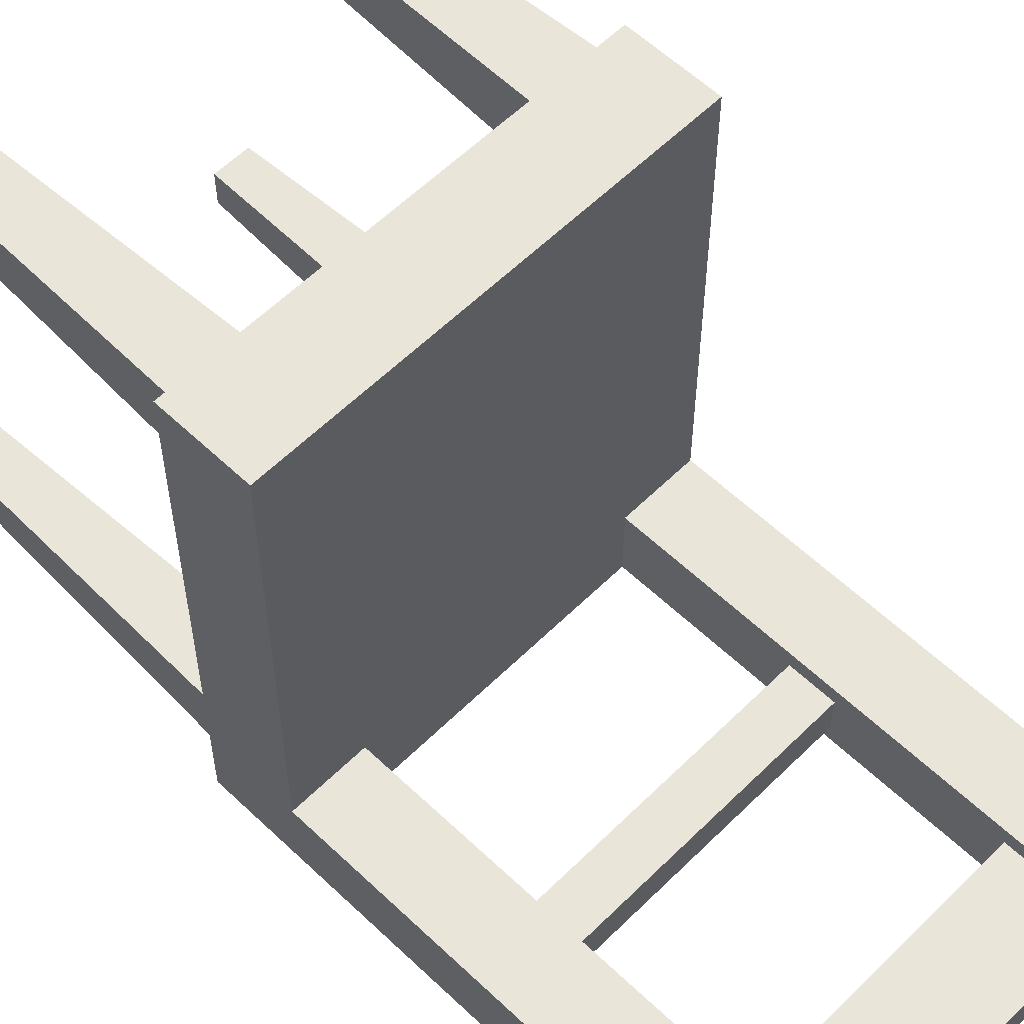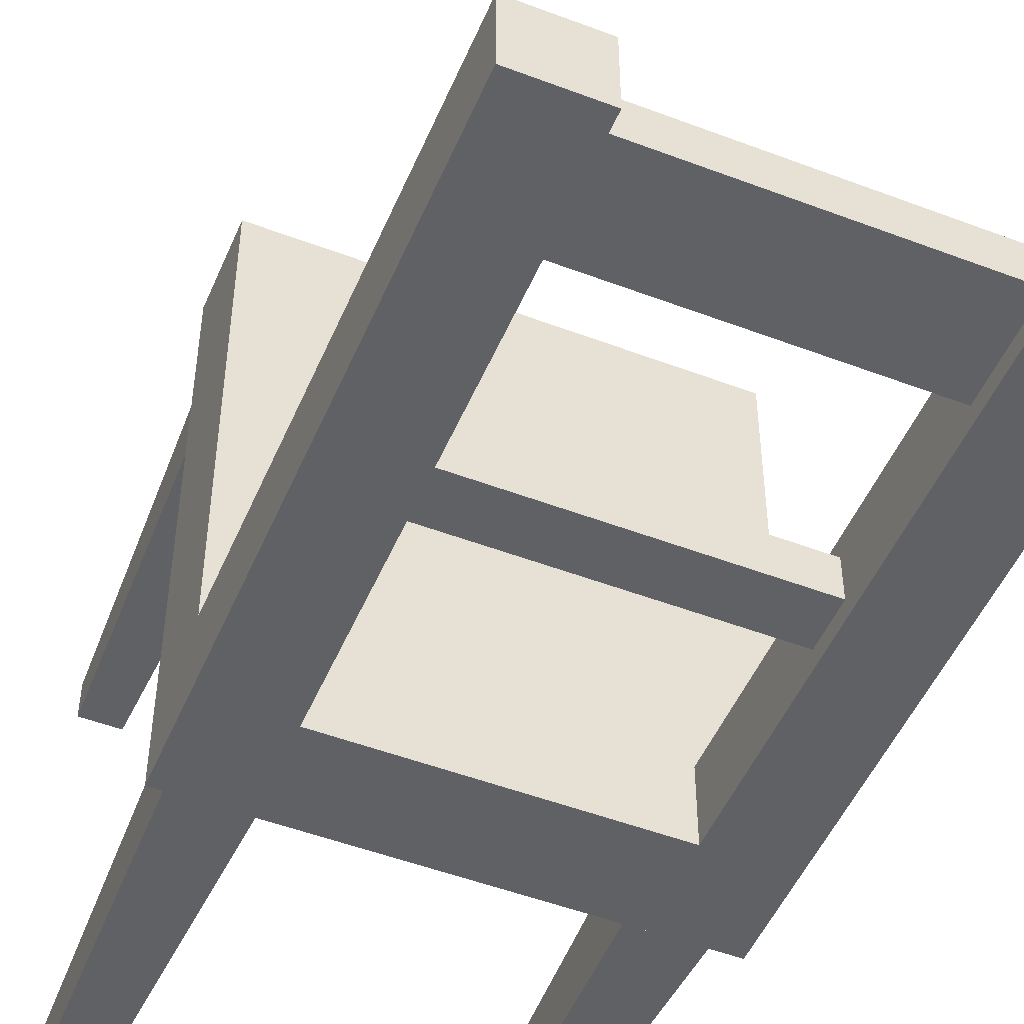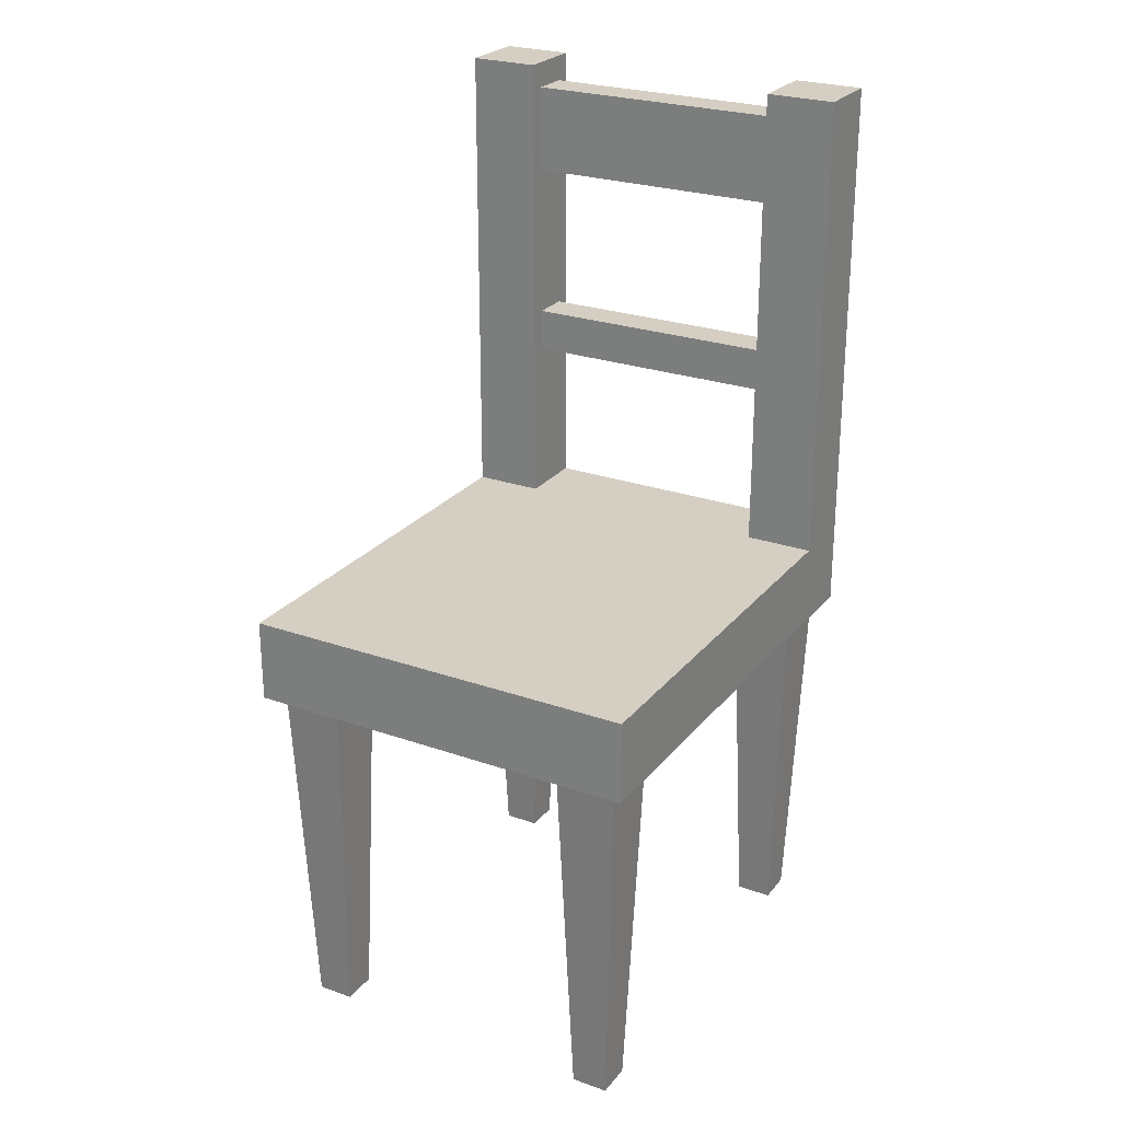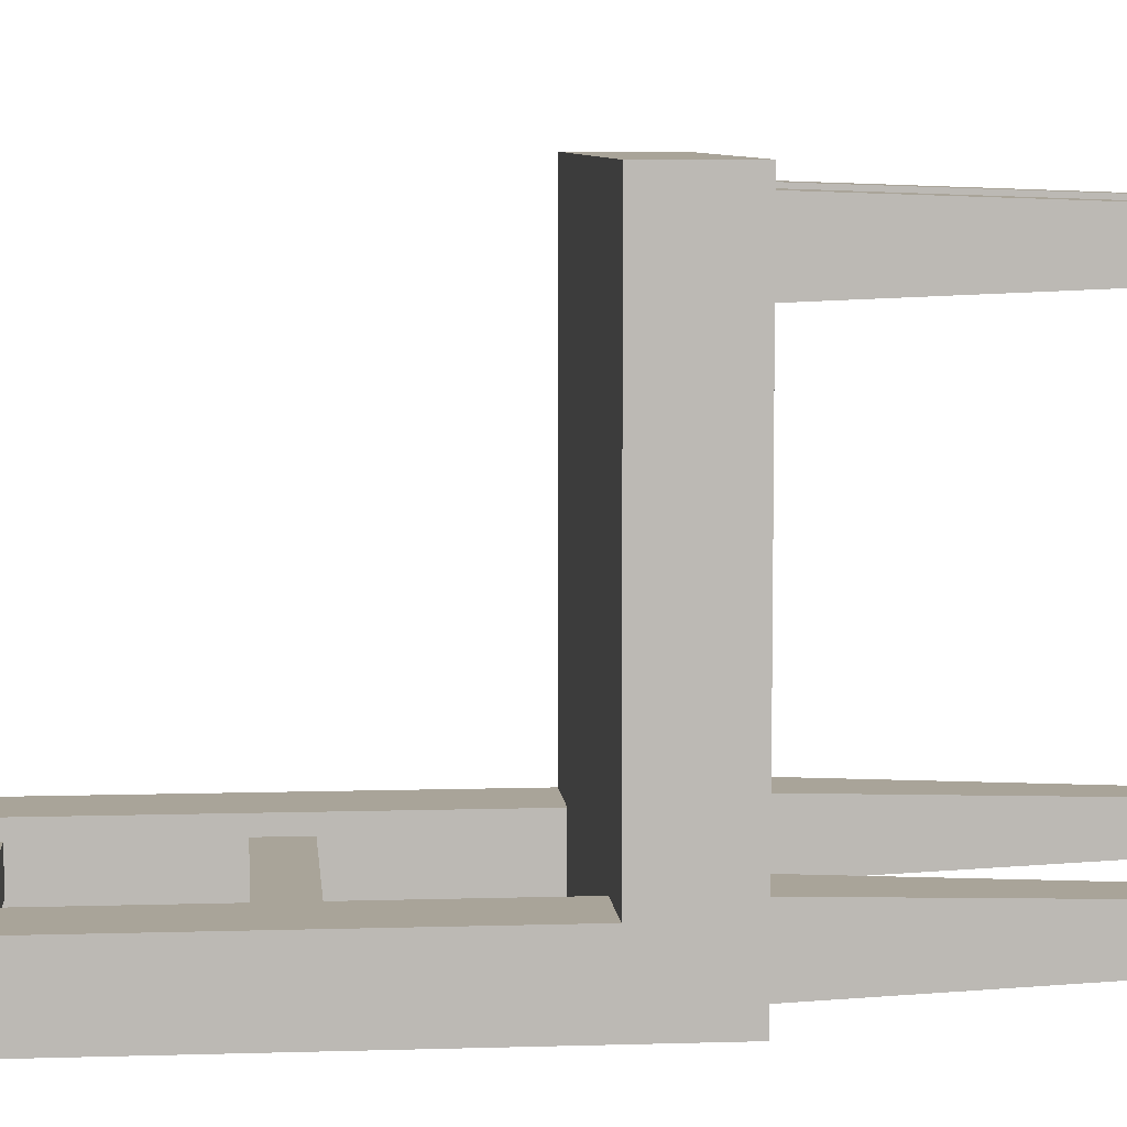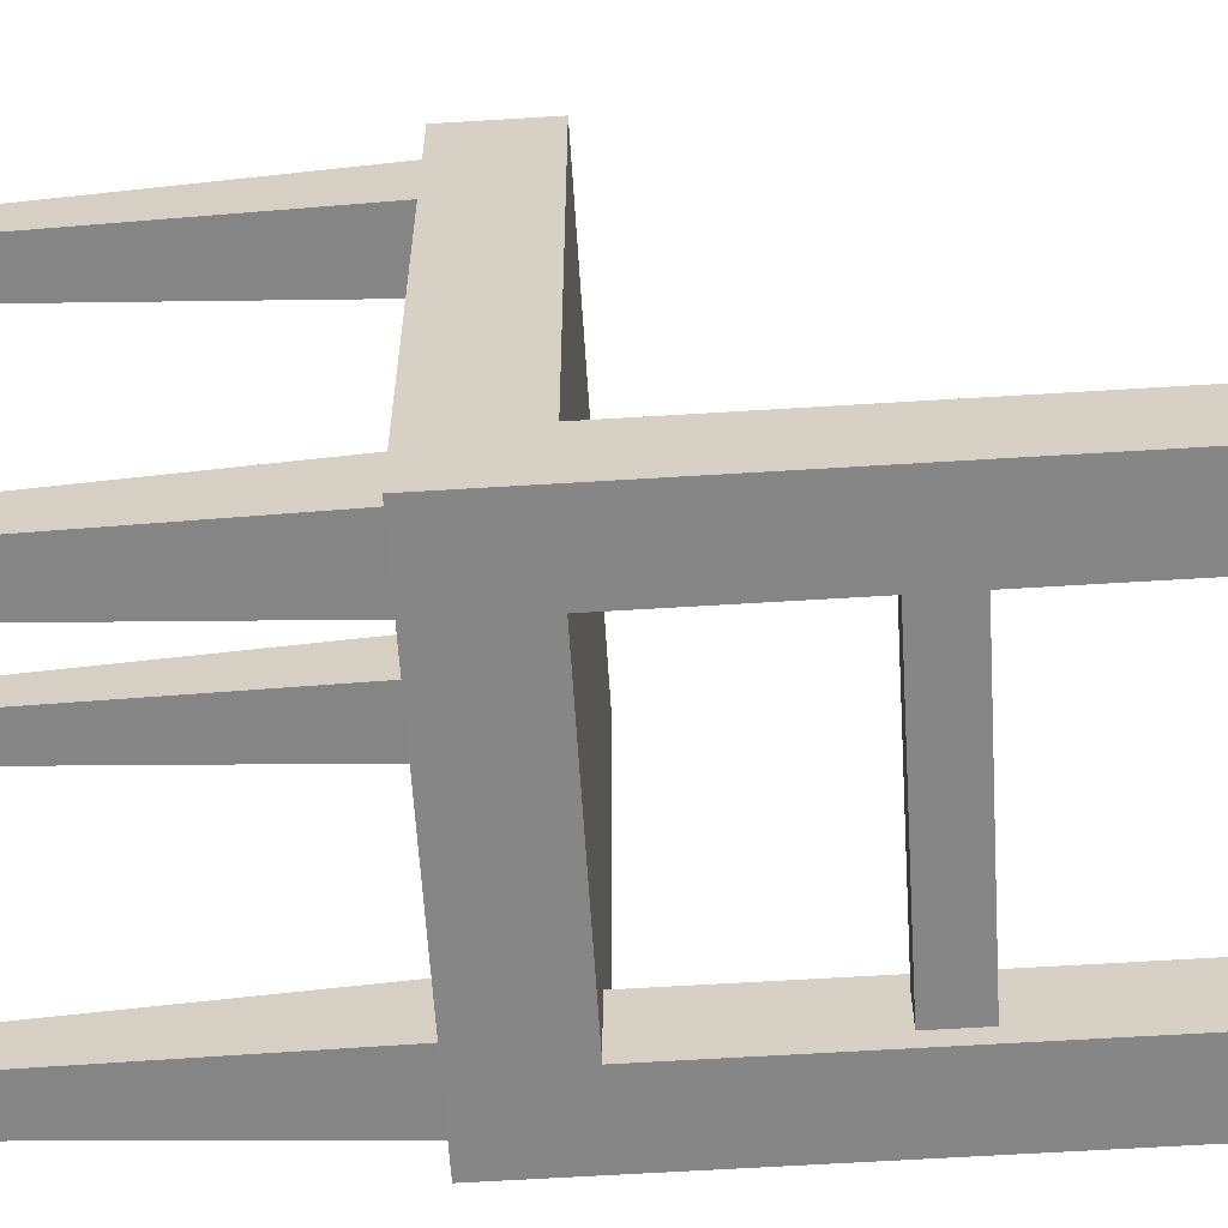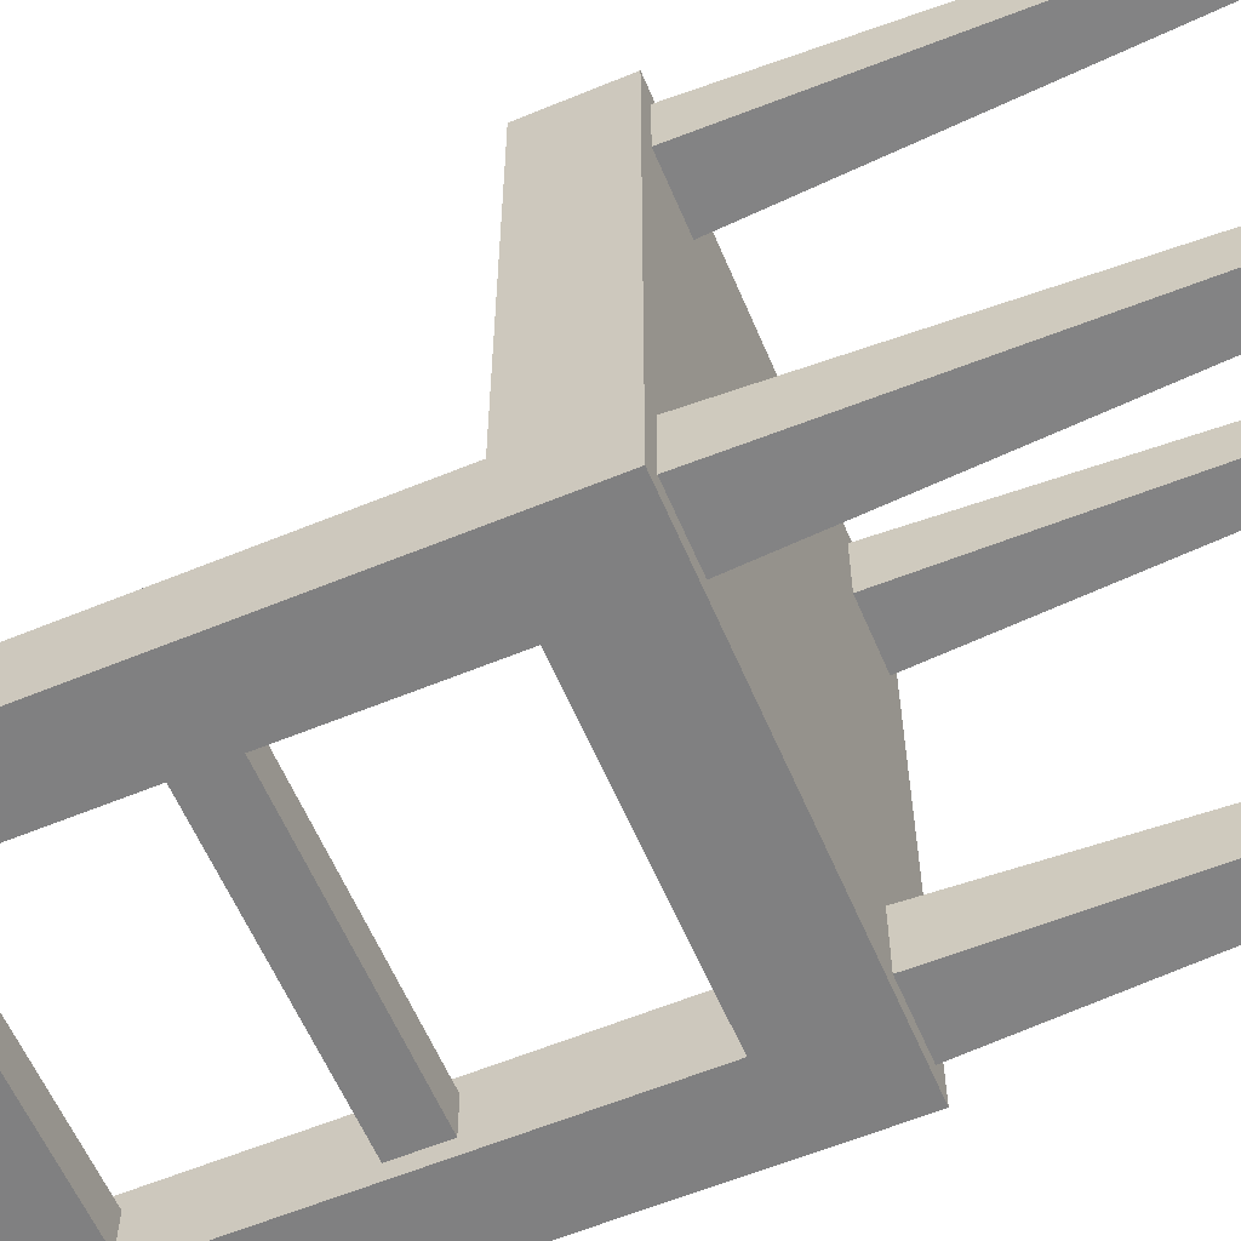
<metadata>
{"format":"obj","ext":"obj","renderer":"f3d","projection":"perspective","resolution":1024,"background":"white","views":[{"elev":58.2,"azim":134.5,"up":"+Z"},{"elev":-50.0,"azim":157.3,"up":"+Z"},{"elev":25.4,"azim":29.5,"up":"+Y"},{"elev":7.2,"azim":-95.1,"up":"+Z"},{"elev":-62.0,"azim":93.6,"up":"+Z"},{"elev":-60.2,"azim":-67.1,"up":"+Z"}]}
</metadata>
<code>
v -0.2775 0.9398 0.5161
v -0.4248 0.9398 0.5161
v -0.4248 0.9398 -0.3704
v -0.2775 0.9398 -0.3704
v 0.2775 0.9398 0.5161
v 0.2775 0.9398 -0.3704
v 0.4248 0.9398 0.5161
v 0.4248 0.9398 -0.3704
v -0.2775 0.9398 -0.5161
v 0.2775 0.9398 -0.5161
v -0.4248 0.7642 0.5161
v -0.2775 0.7642 0.5161
v -0.2775 0.7642 -0.3336
v -0.4248 0.7642 -0.3336
v -0.4248 0.7642 -0.5161
v -0.2775 0.7642 -0.5161
v 0.2775 0.7642 -0.3336
v 0.2775 0.7642 -0.5161
v 0.4248 0.7642 -0.3336
v 0.4248 0.7642 -0.5161
v 0.2775 0.7642 0.5161
v 0.4248 0.7642 0.5161
v -0.4248 0.9398 0.5161
v -0.4248 0.7642 0.5161
v -0.4248 0.7642 -0.3336
v -0.4248 0.9398 -0.3704
v -0.4248 0.9398 -0.5161
v -0.4248 0.7642 -0.5161
v -0.4248 1.94 -0.3704
v -0.4248 1.94 -0.5161
v -0.4248 0.9398 -0.5161
v -0.4248 0.7642 -0.5161
v -0.2775 0.7642 -0.5161
v -0.2775 0.9398 -0.5161
v 0.2775 0.7642 -0.5161
v 0.2775 0.9398 -0.5161
v 0.4248 0.7642 -0.5161
v 0.4248 0.9398 -0.5161
v 0.4248 0.9398 -0.3704
v 0.4248 0.7642 -0.3336
v 0.4248 0.7642 0.5161
v 0.4248 0.9398 0.5161
v 0.4248 0.7642 -0.5161
v 0.4248 0.9398 -0.5161
v 0.4248 1.94 -0.5161
v 0.4248 1.94 -0.3704
v -0.2775 0.9398 0.5161
v -0.2775 0.7642 0.5161
v -0.4248 0.7642 0.5161
v -0.4248 0.9398 0.5161
v 0.2775 0.9398 0.5161
v 0.2775 0.7642 0.5161
v 0.4248 0.9398 0.5161
v 0.4248 0.7642 0.5161
v 0.3657 -4.657e-10 -0.3759
v 0.3923 0.7642 -0.3493
v 0.3923 0.7642 -0.4795
v 0.3657 -4.657e-10 -0.4529
v 0.3923 0.7642 -0.3493
v 0.2621 0.7642 -0.3493
v 0.2621 0.7642 -0.4795
v 0.3923 0.7642 -0.4795
v 0.2621 0.7642 -0.3493
v 0.2887 -4.657e-10 -0.3759
v 0.2887 -4.657e-10 -0.4529
v 0.2621 0.7642 -0.4795
v 0.2887 -4.657e-10 -0.3759
v 0.3657 -4.657e-10 -0.3759
v 0.3657 -4.657e-10 -0.4529
v 0.2887 -4.657e-10 -0.4529
v 0.3657 -4.657e-10 -0.4529
v 0.3923 0.7642 -0.4795
v 0.2621 0.7642 -0.4795
v 0.2887 -4.657e-10 -0.4529
v 0.2887 -4.657e-10 -0.3759
v 0.2621 0.7642 -0.3493
v 0.3923 0.7642 -0.3493
v 0.3657 -4.657e-10 -0.3759
v 0.3657 -4.657e-10 0.4541
v 0.3923 0.7642 0.4808
v 0.3923 0.7642 0.3506
v 0.3657 -4.657e-10 0.3772
v 0.3923 0.7642 0.4808
v 0.2621 0.7642 0.4808
v 0.2621 0.7642 0.3506
v 0.3923 0.7642 0.3506
v 0.2621 0.7642 0.4808
v 0.2887 -4.657e-10 0.4541
v 0.2887 -4.657e-10 0.3772
v 0.2621 0.7642 0.3506
v 0.2887 -4.657e-10 0.4541
v 0.3657 -4.657e-10 0.4541
v 0.3657 -4.657e-10 0.3772
v 0.2887 -4.657e-10 0.3772
v 0.3657 -4.657e-10 0.3772
v 0.3923 0.7642 0.3506
v 0.2621 0.7642 0.3506
v 0.2887 -4.657e-10 0.3772
v 0.2887 -4.657e-10 0.4541
v 0.2621 0.7642 0.4808
v 0.3923 0.7642 0.4808
v 0.3657 -4.657e-10 0.4541
v -0.2892 -4.657e-10 0.4541
v -0.2625 0.7642 0.4808
v -0.2625 0.7642 0.3506
v -0.2892 -4.657e-10 0.3772
v -0.2625 0.7642 0.4808
v -0.3928 0.7642 0.4808
v -0.3928 0.7642 0.3506
v -0.2625 0.7642 0.3506
v -0.3928 0.7642 0.4808
v -0.3661 -4.657e-10 0.4541
v -0.3661 -4.657e-10 0.3772
v -0.3928 0.7642 0.3506
v -0.3661 -4.657e-10 0.4541
v -0.2892 -4.657e-10 0.4541
v -0.2892 -4.657e-10 0.3772
v -0.3661 -4.657e-10 0.3772
v -0.2892 -4.657e-10 0.3772
v -0.2625 0.7642 0.3506
v -0.3928 0.7642 0.3506
v -0.3661 -4.657e-10 0.3772
v -0.3661 -4.657e-10 0.4541
v -0.3928 0.7642 0.4808
v -0.2625 0.7642 0.4808
v -0.2892 -4.657e-10 0.4541
v -0.2892 -4.657e-10 -0.3759
v -0.2625 0.7642 -0.3493
v -0.2625 0.7642 -0.4795
v -0.2892 -4.657e-10 -0.4529
v -0.2625 0.7642 -0.3493
v -0.3928 0.7642 -0.3493
v -0.3928 0.7642 -0.4795
v -0.2625 0.7642 -0.4795
v -0.3928 0.7642 -0.3493
v -0.3661 -4.657e-10 -0.3759
v -0.3661 -4.657e-10 -0.4529
v -0.3928 0.7642 -0.4795
v -0.3661 -4.657e-10 -0.3759
v -0.2892 -4.657e-10 -0.3759
v -0.2892 -4.657e-10 -0.4529
v -0.3661 -4.657e-10 -0.4529
v -0.2892 -4.657e-10 -0.4529
v -0.2625 0.7642 -0.4795
v -0.3928 0.7642 -0.4795
v -0.3661 -4.657e-10 -0.4529
v -0.3661 -4.657e-10 -0.3759
v -0.3928 0.7642 -0.3493
v -0.2625 0.7642 -0.3493
v -0.2892 -4.657e-10 -0.3759
v -0.4248 1.94 -0.3704
v -0.4248 1.94 -0.5161
v -0.2775 1.94 -0.5161
v -0.2775 1.94 -0.3704
v 0.2775 1.94 -0.5161
v 0.4248 1.94 -0.5161
v 0.4248 1.94 -0.3704
v 0.2775 1.94 -0.3704
v -0.4248 0.9398 -0.3704
v -0.4248 1.94 -0.3704
v -0.2775 1.94 -0.3704
v -0.2775 0.9398 -0.3704
v -0.2775 0.9398 -0.3704
v -0.2775 1.94 -0.3704
v -0.2775 1.94 -0.5161
v -0.2775 0.9398 -0.5161
v -0.2775 0.9398 -0.5161
v -0.2775 1.94 -0.5161
v -0.4248 1.94 -0.5161
v -0.4248 0.9398 -0.5161
v 0.2775 0.9398 -0.5161
v 0.2775 1.94 -0.5161
v 0.2775 1.94 -0.3704
v 0.2775 0.9398 -0.3704
v 0.2775 0.9398 -0.3704
v 0.2775 1.94 -0.3704
v 0.4248 1.94 -0.3704
v 0.4248 0.9398 -0.3704
v 0.4248 0.9398 -0.5161
v 0.4248 1.94 -0.5161
v 0.2775 1.94 -0.5161
v 0.2775 0.9398 -0.5161
v 0.2775 1.281 -0.4828
v -0.2775 1.281 -0.4828
v -0.2775 1.281 -0.4037
v 0.2775 1.281 -0.4037
v 0.2775 1.281 -0.4037
v -0.2775 1.281 -0.4037
v -0.2775 1.372 -0.4037
v 0.2775 1.372 -0.4037
v 0.2775 1.372 -0.4037
v -0.2775 1.372 -0.4037
v -0.2775 1.372 -0.4828
v 0.2775 1.372 -0.4828
v 0.2775 1.372 -0.4828
v -0.2775 1.372 -0.4828
v -0.2775 1.281 -0.4828
v 0.2775 1.281 -0.4828
v 0.2775 1.701 -0.4828
v -0.2775 1.701 -0.4828
v -0.2775 1.701 -0.4037
v 0.2775 1.701 -0.4037
v 0.2775 1.701 -0.4037
v -0.2775 1.701 -0.4037
v -0.2775 1.886 -0.4037
v 0.2775 1.886 -0.4037
v 0.2775 1.886 -0.4037
v -0.2775 1.886 -0.4037
v -0.2775 1.886 -0.4828
v 0.2775 1.886 -0.4828
v 0.2775 1.886 -0.4828
v -0.2775 1.886 -0.4828
v -0.2775 1.701 -0.4828
v 0.2775 1.701 -0.4828
g Prop_Chair_06_1052_47
f 1 3 2
f 1 4 3
f 5 4 1
f 5 6 4
f 7 6 5
f 7 8 6
f 9 4 6
f 9 6 10
f 11 13 12
f 11 14 13
f 13 14 15
f 13 15 16
f 17 13 16
f 12 13 17
f 17 16 18
f 19 17 18
f 19 18 20
f 21 17 19
f 12 17 21
f 21 19 22
f 23 25 24
f 23 26 25
f 25 26 27
f 25 27 28
f 27 26 29
f 27 29 30
f 31 33 32
f 31 34 33
f 34 35 33
f 34 36 35
f 36 37 35
f 36 38 37
f 39 41 40
f 39 42 41
f 39 40 43
f 39 43 44
f 39 44 45
f 39 45 46
f 47 49 48
f 47 50 49
f 51 47 48
f 51 48 52
f 53 51 52
f 53 52 54
f 55 57 56
f 55 58 57
f 59 61 60
f 59 62 61
f 63 65 64
f 63 66 65
f 67 69 68
f 67 70 69
f 71 73 72
f 71 74 73
f 75 77 76
f 75 78 77
f 79 81 80
f 79 82 81
f 83 85 84
f 83 86 85
f 87 89 88
f 87 90 89
f 91 93 92
f 91 94 93
f 95 97 96
f 95 98 97
f 99 101 100
f 99 102 101
f 103 105 104
f 103 106 105
f 107 109 108
f 107 110 109
f 111 113 112
f 111 114 113
f 115 117 116
f 115 118 117
f 119 121 120
f 119 122 121
f 123 125 124
f 123 126 125
f 127 129 128
f 127 130 129
f 131 133 132
f 131 134 133
f 135 137 136
f 135 138 137
f 139 141 140
f 139 142 141
f 143 145 144
f 143 146 145
f 147 149 148
f 147 150 149
f 151 153 152
f 151 154 153
f 155 157 156
f 155 158 157
f 159 161 160
f 159 162 161
f 163 165 164
f 163 166 165
f 167 169 168
f 167 170 169
f 171 173 172
f 171 174 173
f 175 177 176
f 175 178 177
f 179 181 180
f 179 182 181
f 183 185 184
f 183 186 185
f 187 189 188
f 187 190 189
f 191 193 192
f 191 194 193
f 195 197 196
f 195 198 197
f 199 201 200
f 199 202 201
f 203 205 204
f 203 206 205
f 207 209 208
f 207 210 209
f 211 213 212
f 211 214 213

</code>
